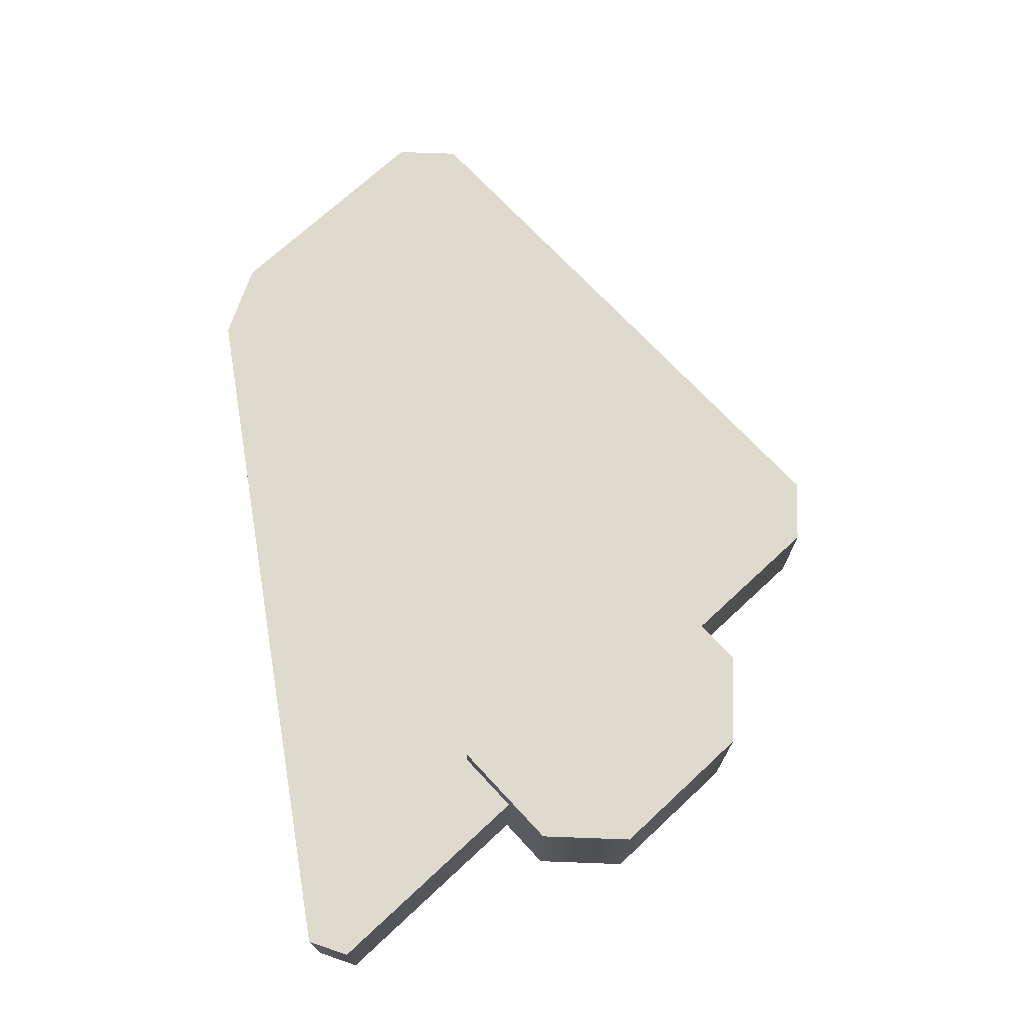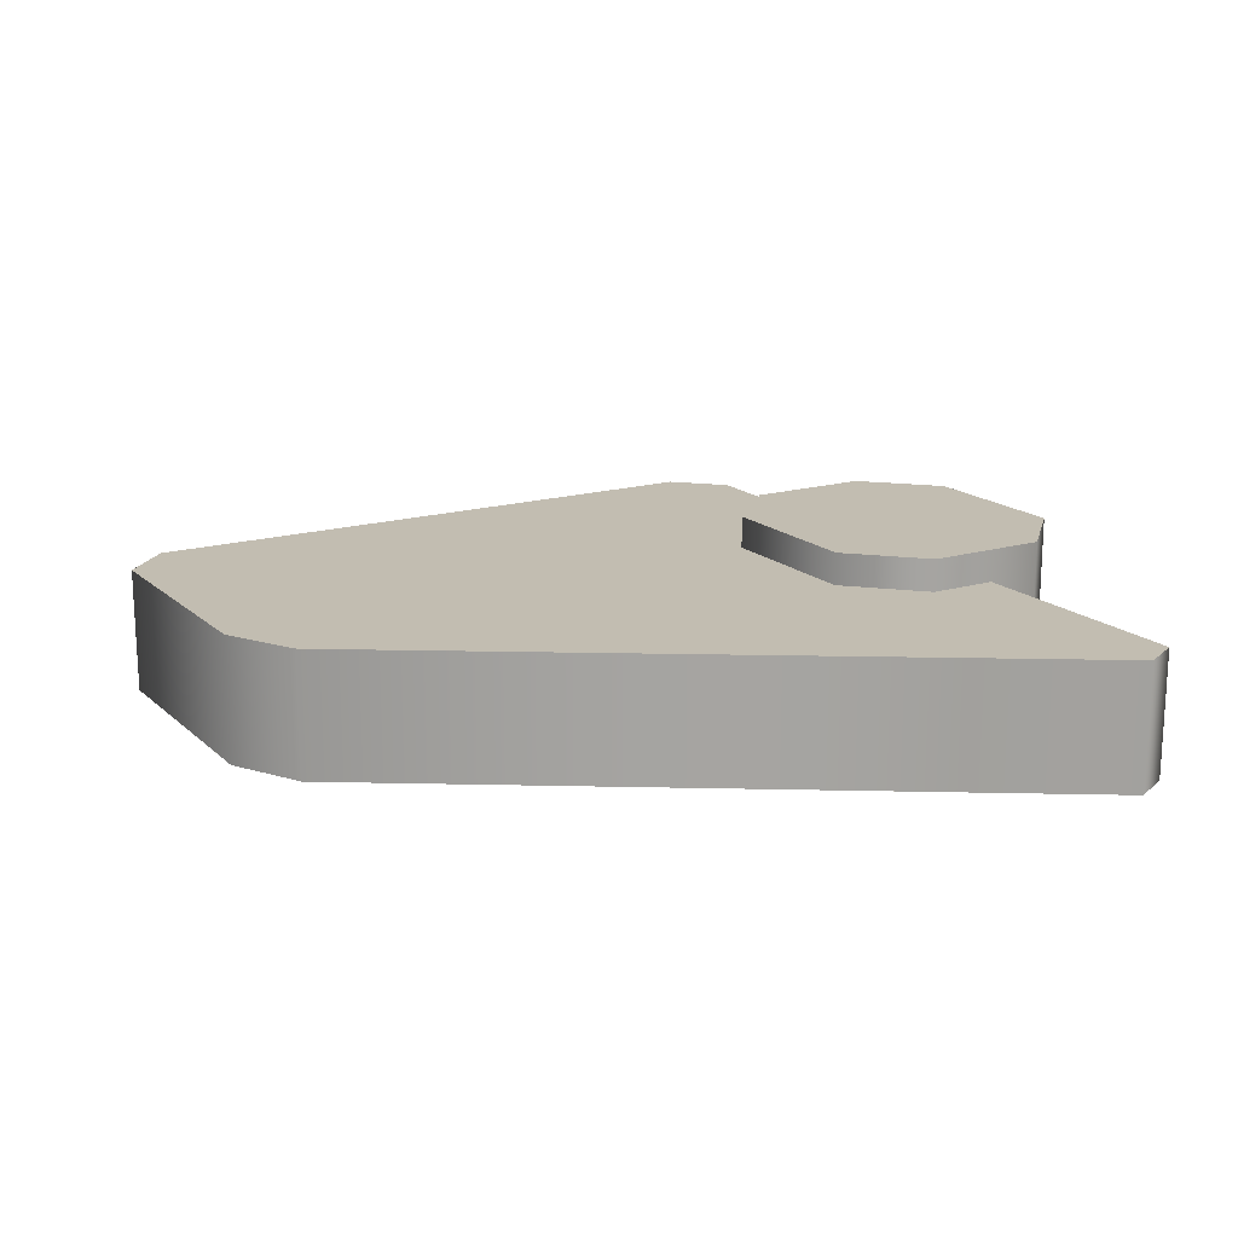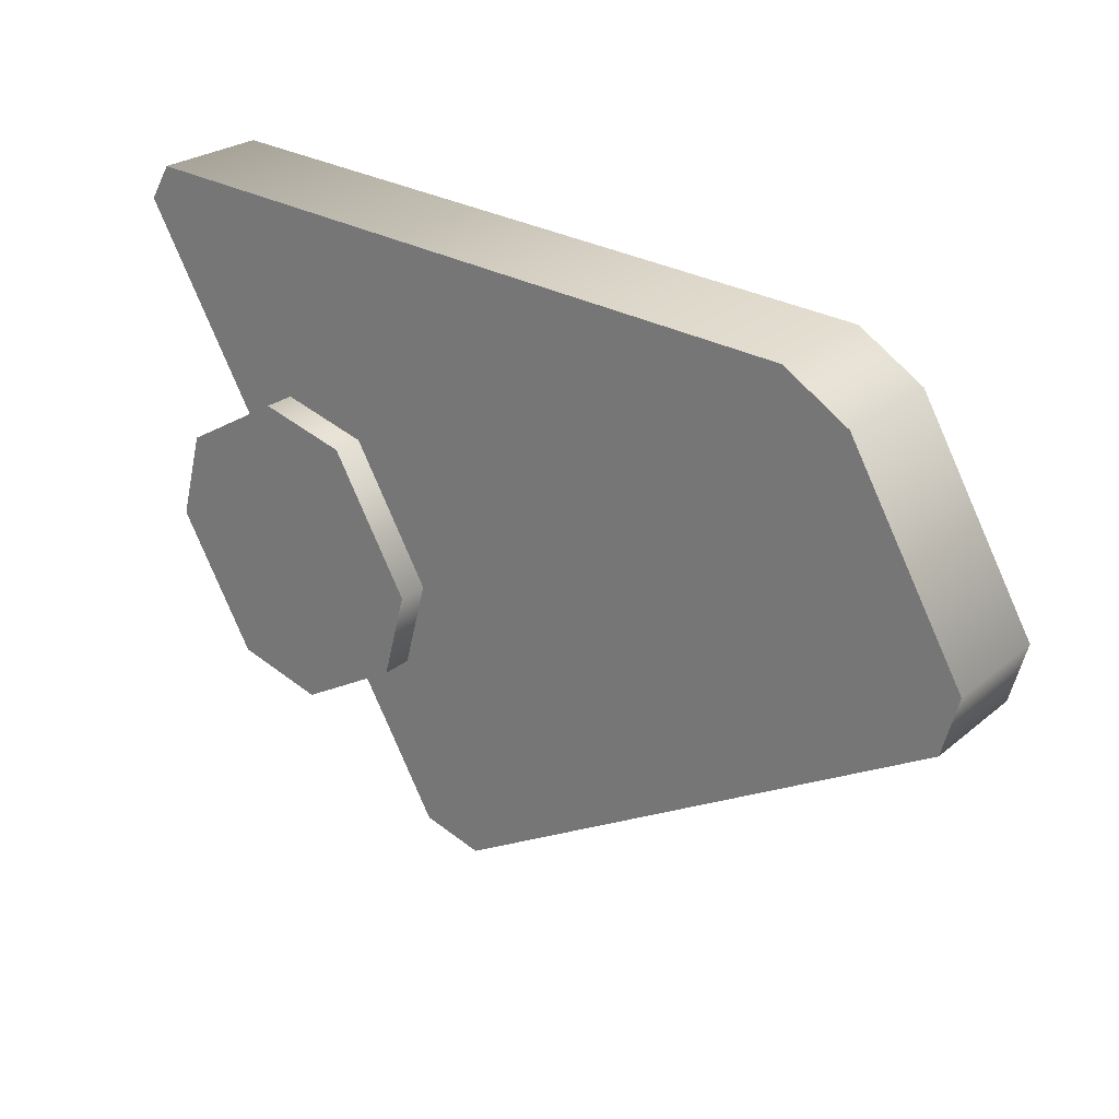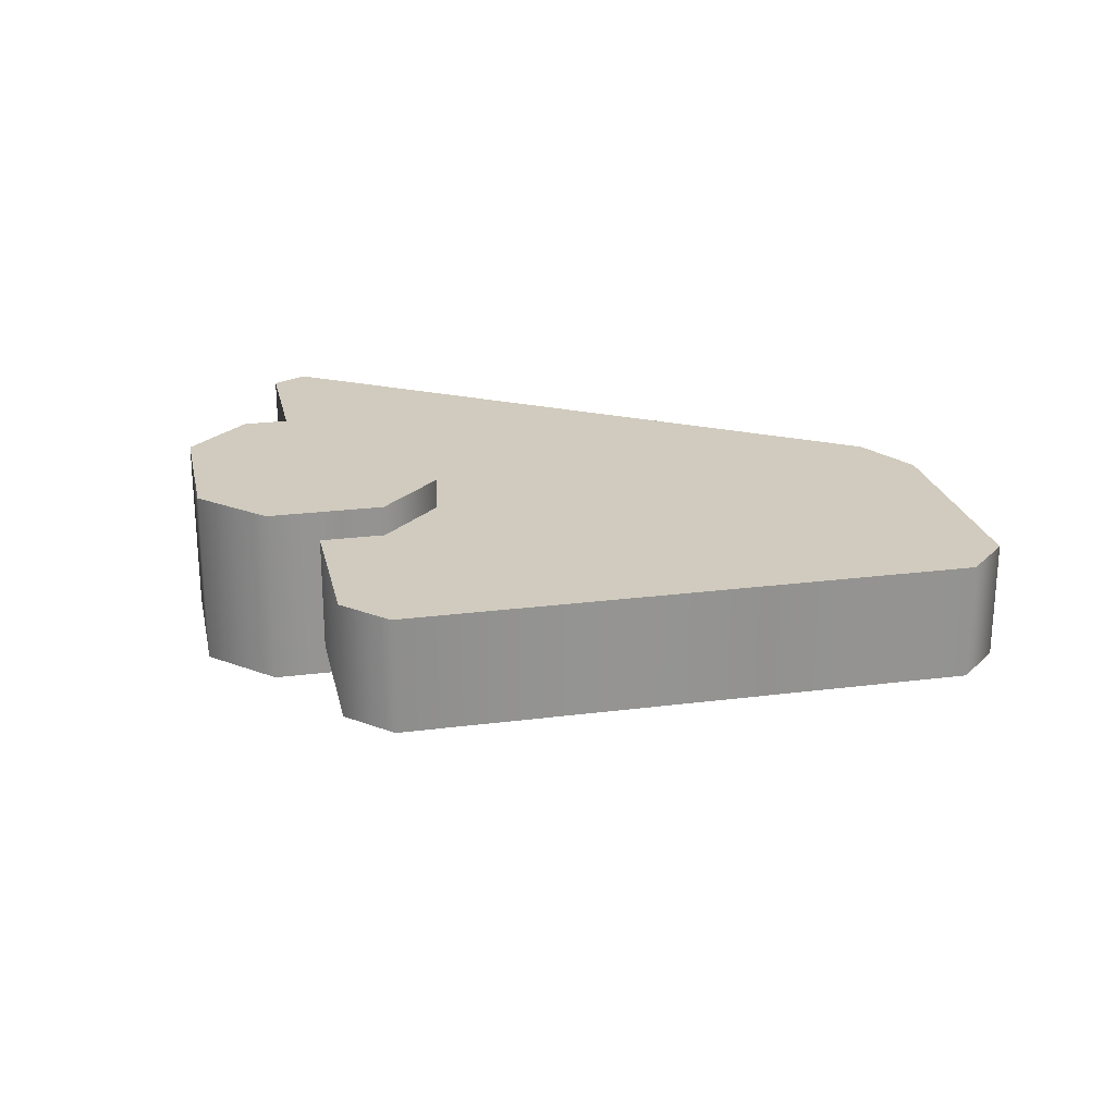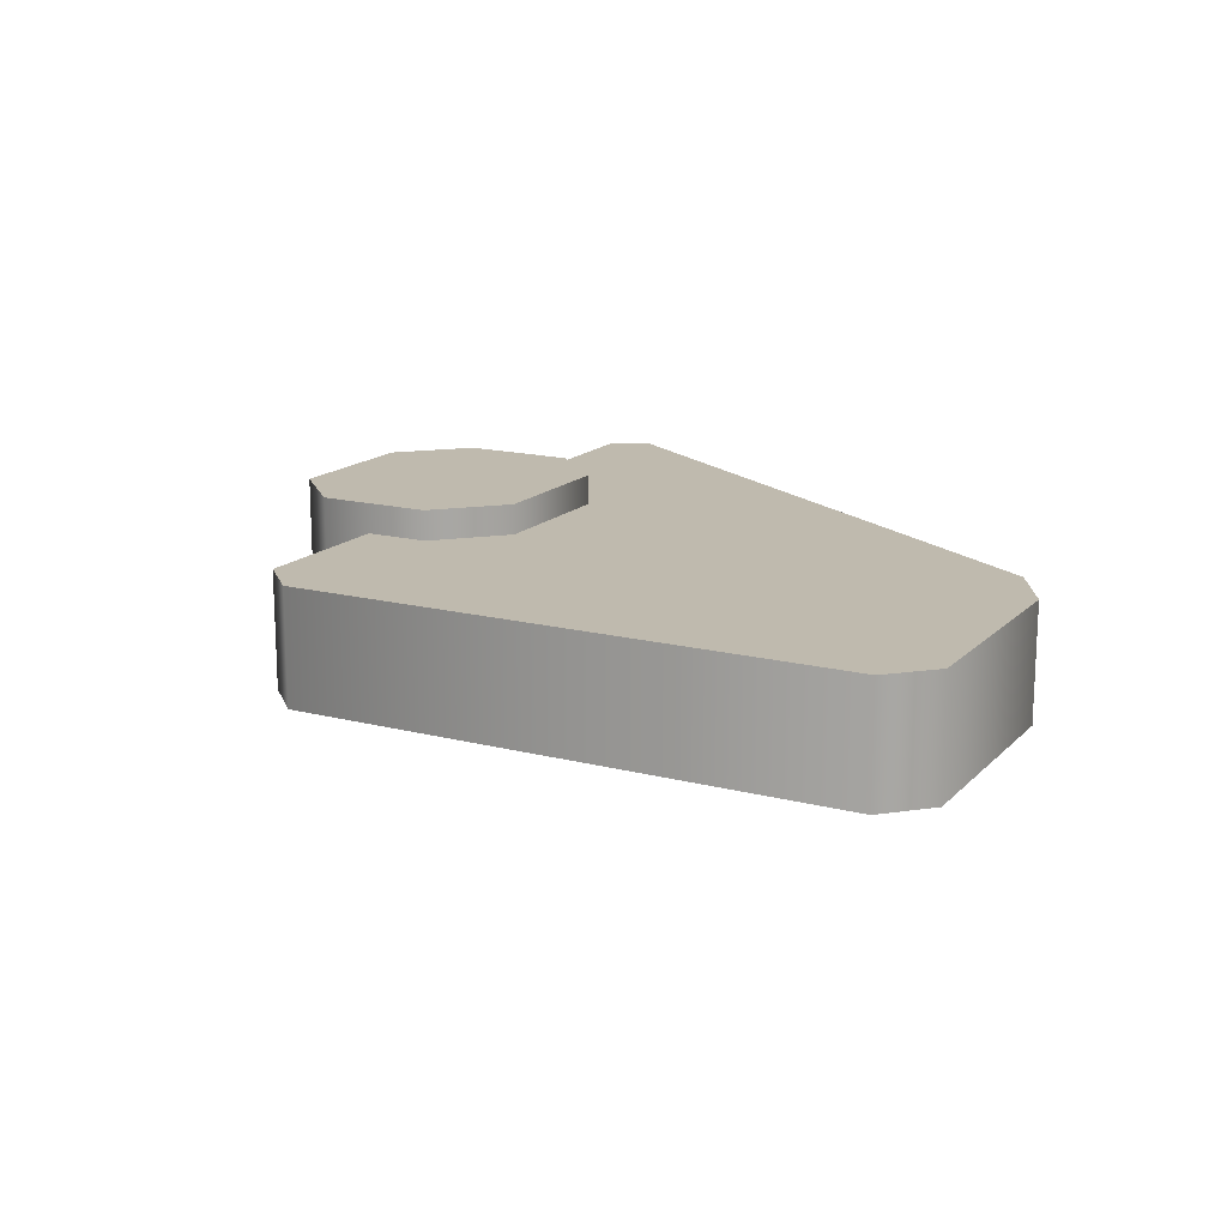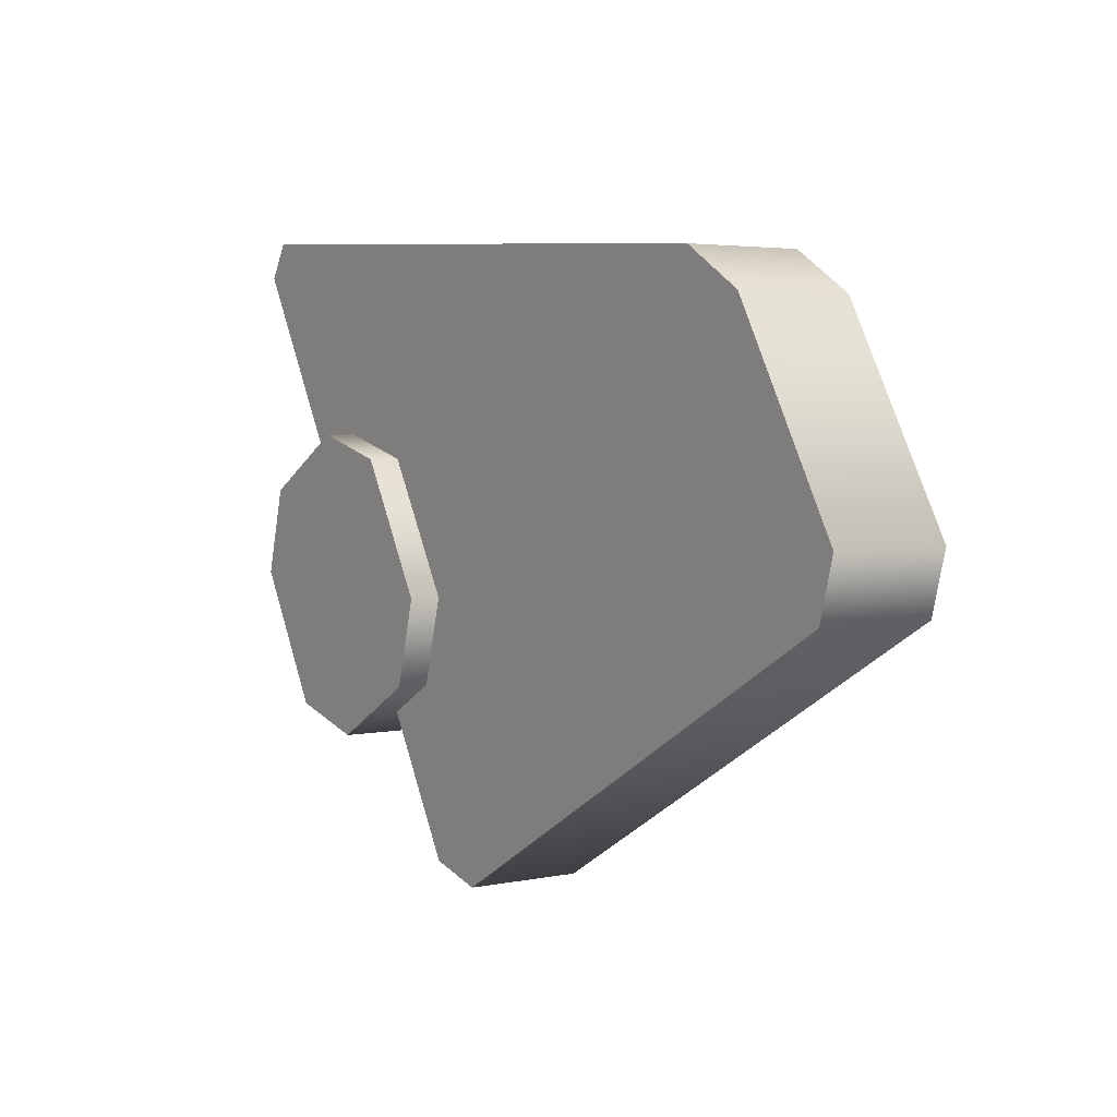
<metadata>
{"format":"obj","ext":"obj","renderer":"f3d","projection":"perspective","resolution":1024,"background":"white","views":[{"elev":71.3,"azim":-102.9,"up":"+Z"},{"elev":16.9,"azim":179.3,"up":"+Z"},{"elev":25.6,"azim":37.7,"up":"+Y"},{"elev":23.3,"azim":17.8,"up":"+Z"},{"elev":15.8,"azim":58.2,"up":"+Z"},{"elev":3.7,"azim":55.4,"up":"+Y"}]}
</metadata>
<code>
g right_wing_small
v 0.4049 -0.2658 -0.2323
v 0.6701 -0.1127 -0.2323
v 0.7307 0.1134 -0.2323
v 0.1788 -0.2053 -0.2323
v -0.01932 0.138 -0.2323
v 0.5326 0.4566 -0.2323
v 0.3065 0.5172 -0.2323
v 0.04126 0.364 -0.2323
v -0.01932 0.138 0.2323
v 0.04126 0.364 0.2323
v 0.3065 0.5172 0.2323
v 0.5326 0.4566 0.2323
v 0.7307 0.1134 0.2323
v 0.1788 -0.2053 0.2323
v 0.4049 -0.2658 0.2323
v 0.6701 -0.1127 0.2323
v 0.5326 0.4566 0.2323
v 0.5326 0.4566 -0.2323
v 0.7307 0.1134 -0.2323
v 0.7307 0.1134 0.2323
v 0.6701 -0.1127 -0.2323
v 0.6701 -0.1127 0.2323
v 0.4049 -0.2658 -0.2323
v 0.4049 -0.2658 0.2323
v 0.1788 -0.2053 -0.2323
v 0.1788 -0.2053 0.2323
v -0.01932 0.138 -0.2323
v -0.01932 0.138 0.2323
v 0.04126 0.364 -0.2323
v 0.04126 0.364 0.2323
v 0.3065 0.5172 -0.2323
v 0.3065 0.5172 0.2323
v 0.5326 0.4566 -0.2323
v 0.5326 0.4566 0.2323
v 2.175 0.1488 -0.1527
v 2.216 0.3046 -0.1527
v 1.913 0.8308 -0.1527
v 1.742 0.936 -0.1527
v 0.8844 -0.596 -0.1527
v 0.7286 -0.5543 -0.1527
v -0.08175 1.04 -0.1527
v -0.1386 0.9478 -0.1527
v 0.7286 -0.5543 0.1527
v -0.1386 0.9478 0.1527
v -0.08175 1.04 0.1527
v 1.742 0.936 0.1527
v 0.8844 -0.596 0.1527
v 2.175 0.1488 0.1527
v 1.913 0.8308 0.1527
v 2.216 0.3046 0.1527
v 0.7286 -0.5543 0.1527
v 0.7286 -0.5543 -0.1527
v -0.1386 0.9478 -0.1527
v -0.1386 0.9478 0.1527
v -0.08175 1.04 -0.1527
v -0.08175 1.04 0.1527
v 1.742 0.936 -0.1527
v 1.742 0.936 0.1527
v 1.913 0.8308 -0.1527
v 1.913 0.8308 0.1527
v 2.216 0.3046 -0.1527
v 2.216 0.3046 0.1527
v 2.175 0.1488 -0.1527
v 2.175 0.1488 0.1527
v 0.8844 -0.596 -0.1527
v 0.8844 -0.596 0.1527
v 0.7286 -0.5543 -0.1527
v 0.7286 -0.5543 0.1527
g right_wing_small_0
f 3 2 1
f 1 4 3
f 3 4 5
f 5 6 3
f 5 7 6
f 5 8 7
f 11 10 9
f 9 12 11
f 13 12 9
f 9 14 13
f 13 14 15
f 15 16 13
f 19 18 17
f 17 20 19
f 21 19 20
f 21 20 22
f 23 21 22
f 22 24 23
f 25 23 24
f 25 24 26
f 27 25 26
f 27 26 28
f 29 27 28
f 29 28 30
f 31 29 30
f 30 32 31
f 33 31 32
f 33 32 34
f 37 36 35
f 35 38 37
f 38 35 39
f 39 40 38
f 41 38 40
f 40 42 41
f 45 44 43
f 46 45 43
f 43 47 46
f 46 47 48
f 48 49 46
f 48 50 49
f 53 52 51
f 54 53 51
f 55 53 54
f 54 56 55
f 57 55 56
f 58 57 56
f 59 57 58
f 59 58 60
f 61 59 60
f 61 60 62
f 63 61 62
f 63 62 64
f 65 63 64
f 64 66 65
f 67 65 66
f 67 66 68

</code>
